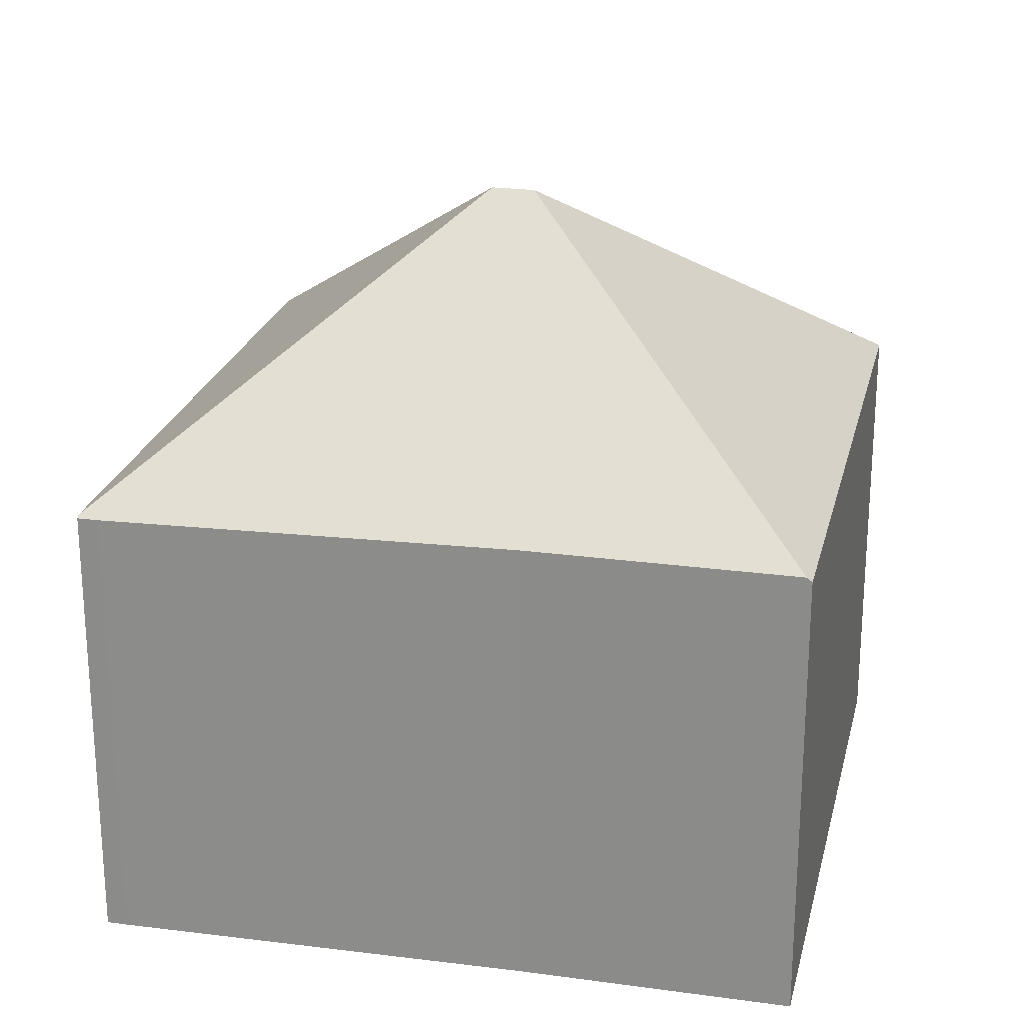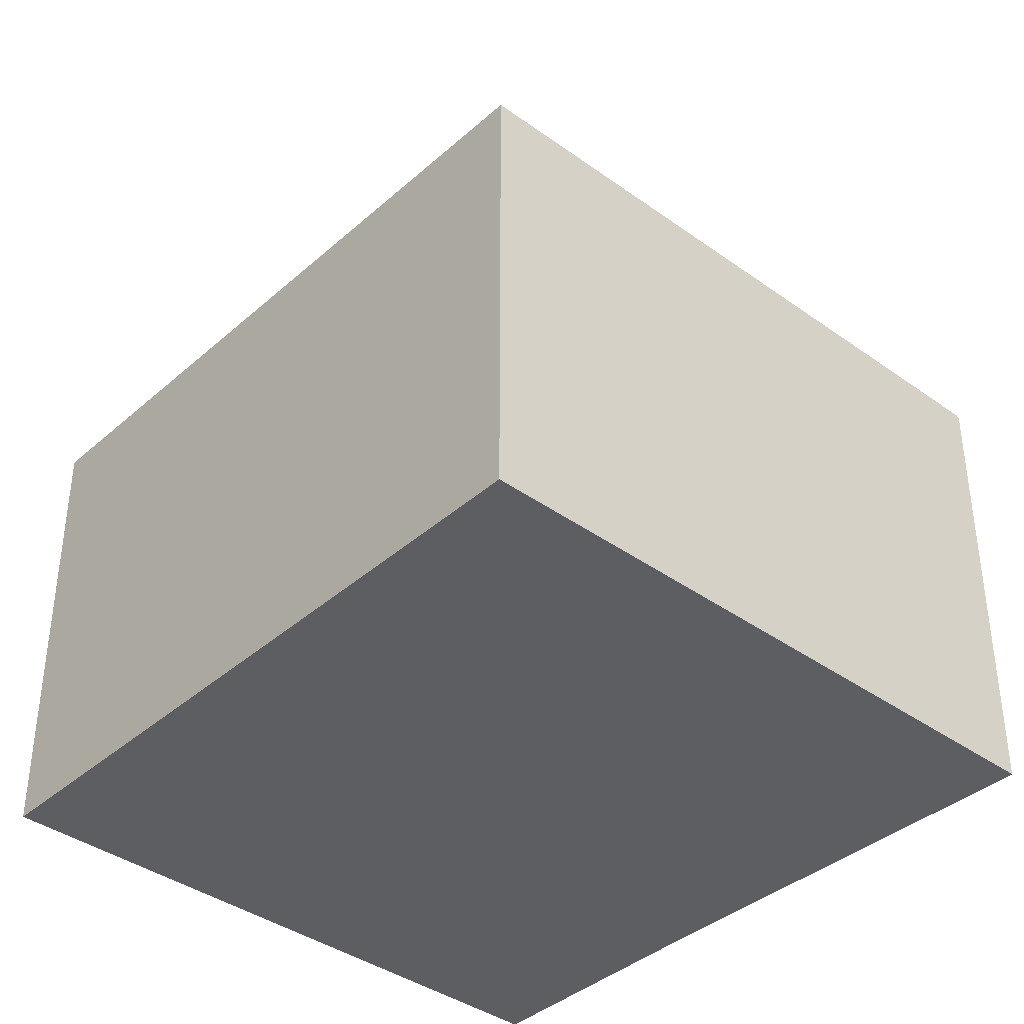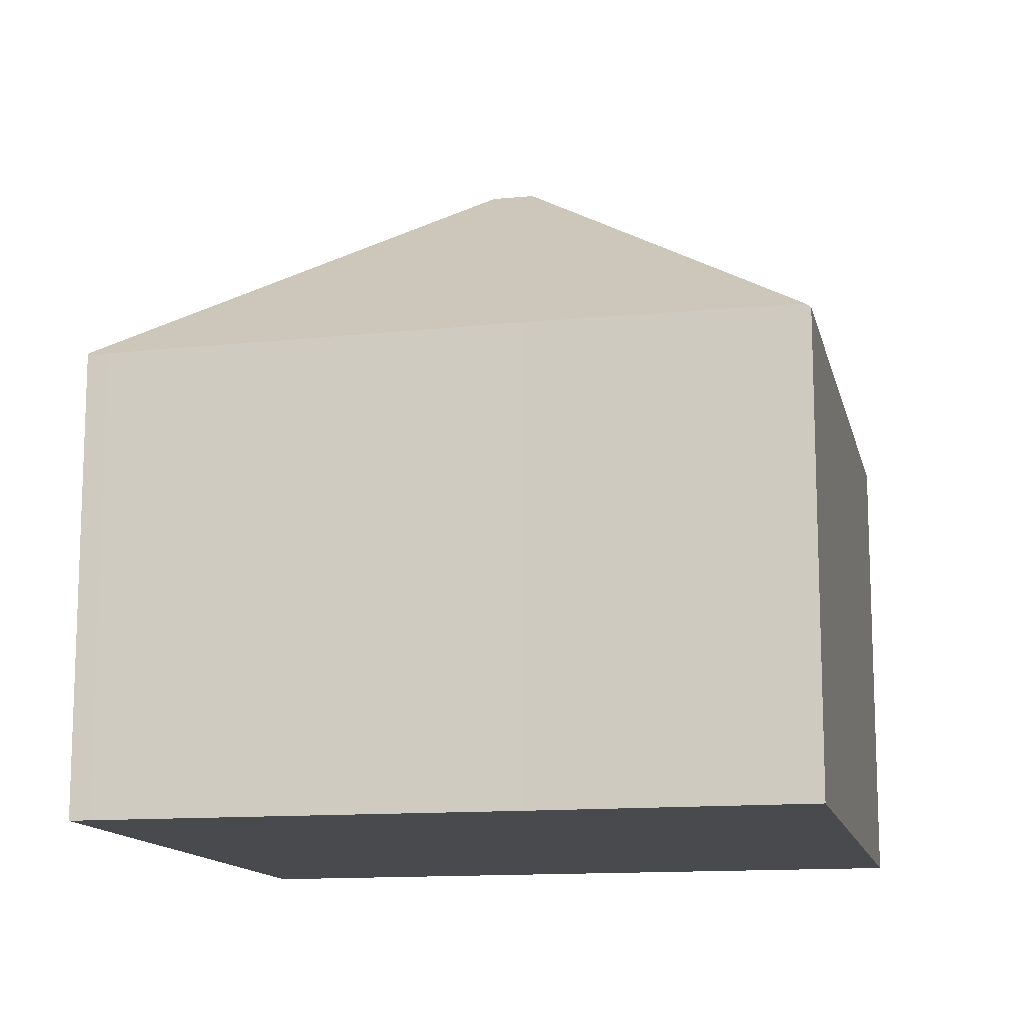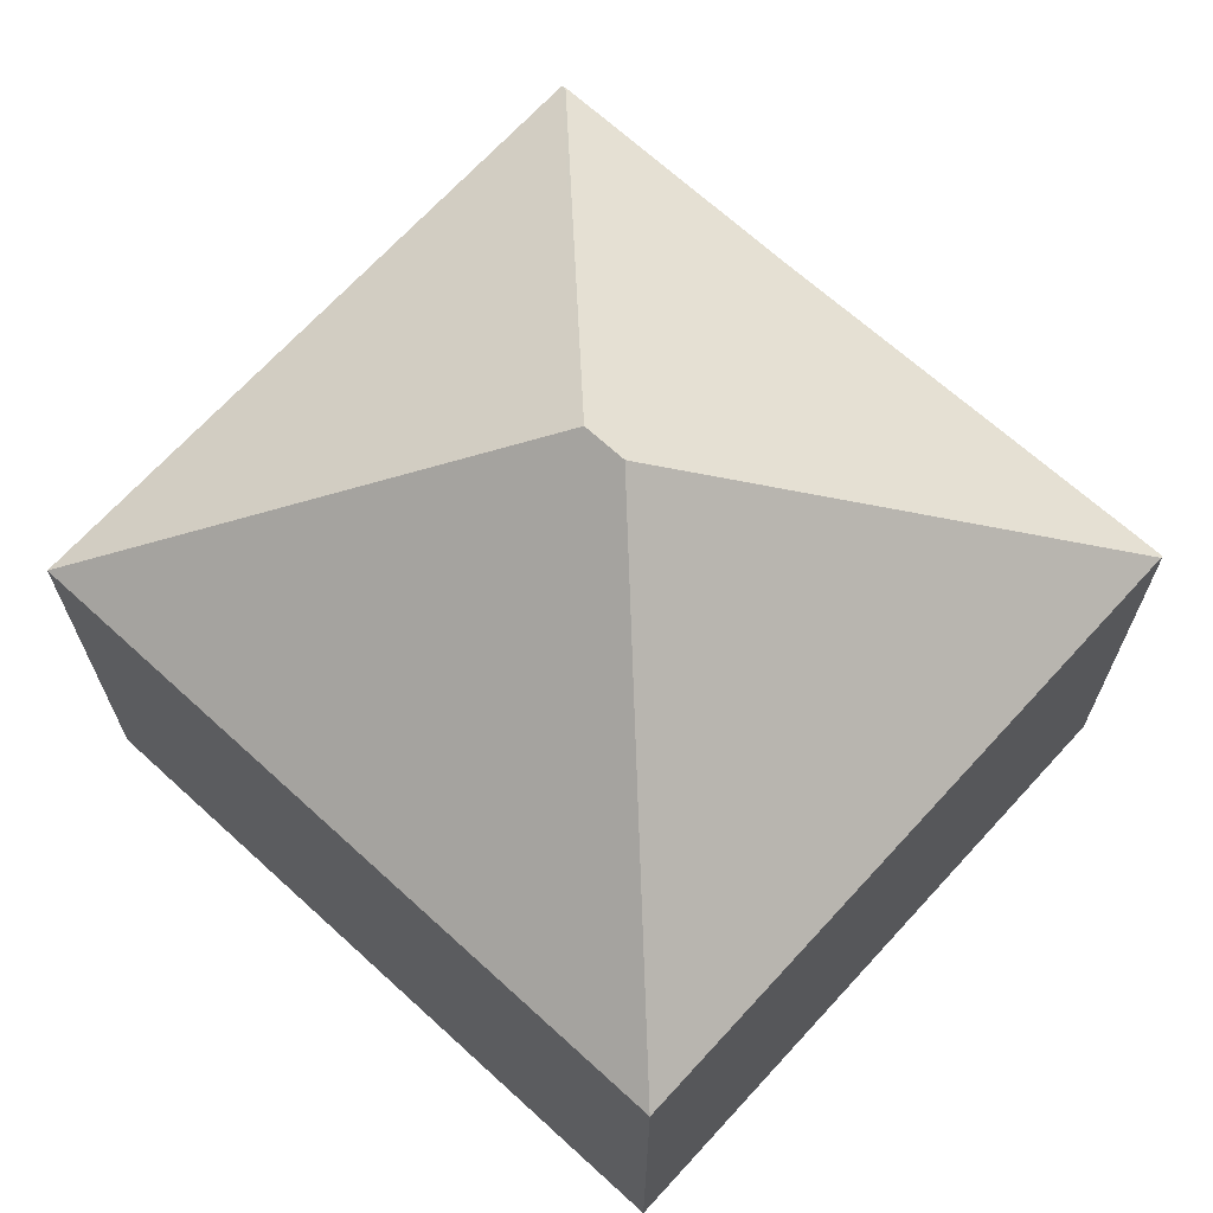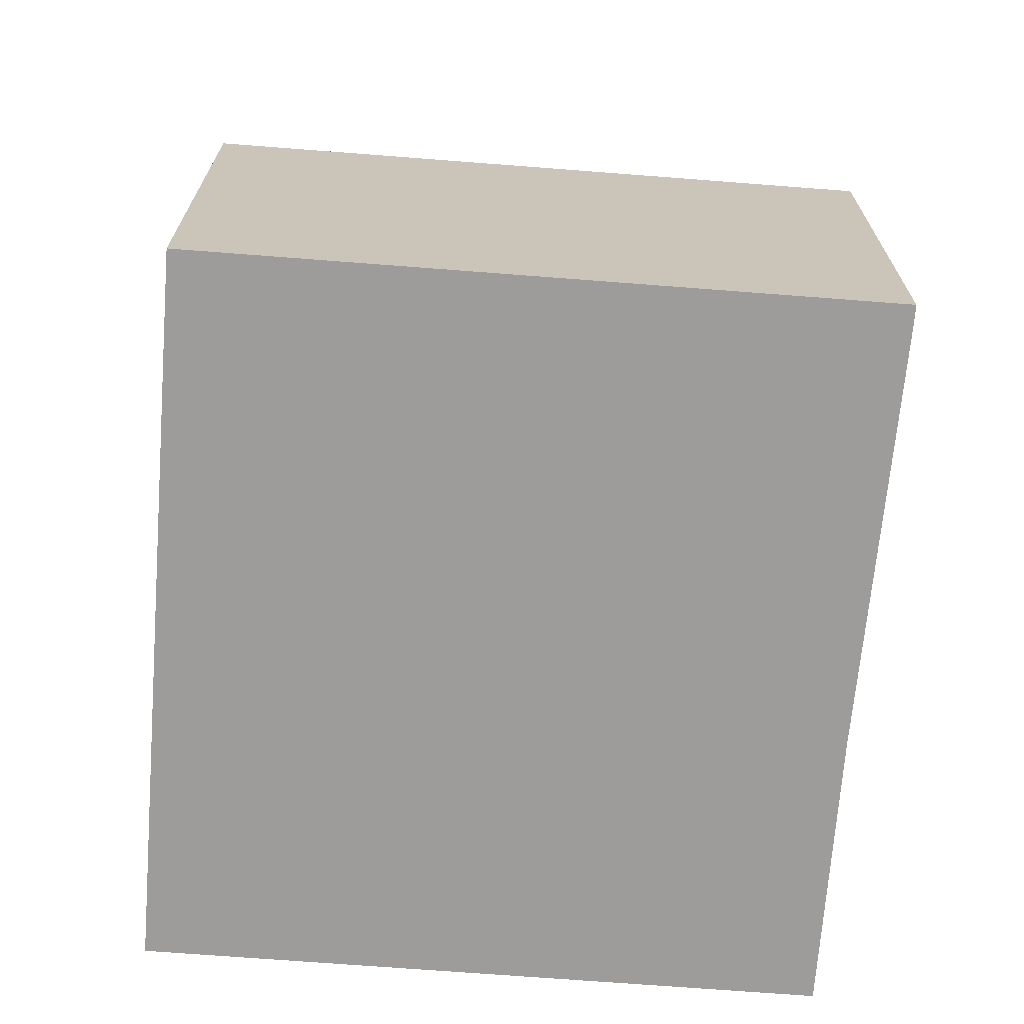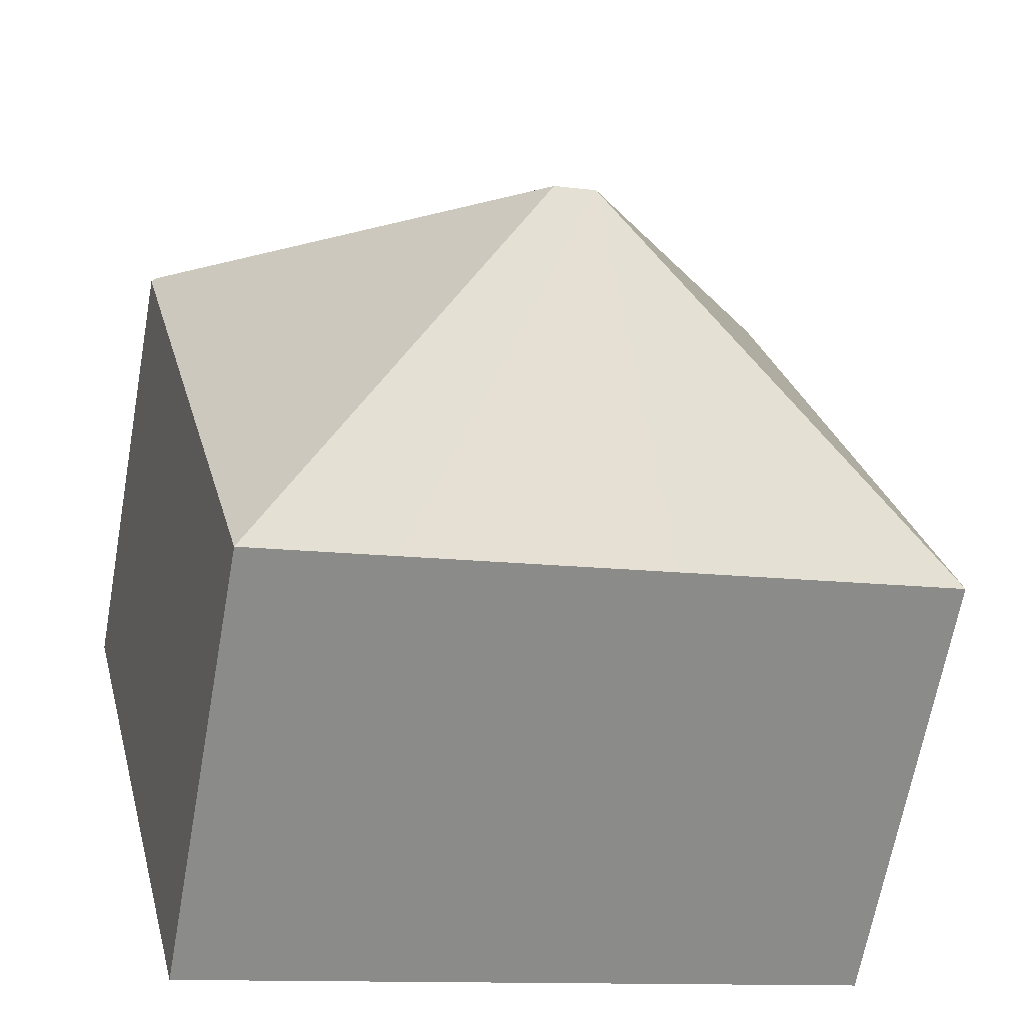
<metadata>
{"format":"obj","ext":"obj","renderer":"f3d","projection":"perspective","resolution":1024,"background":"white","views":[{"elev":23.4,"azim":26.7,"up":"+Y"},{"elev":-38.9,"azim":-118.4,"up":"+Y"},{"elev":-13.2,"azim":26.1,"up":"+Y"},{"elev":68.7,"azim":-123.8,"up":"+Y"},{"elev":-70.0,"azim":-80.7,"up":"+Y"},{"elev":-66.1,"azim":169.8,"up":"+Z"}]}
</metadata>
<code>
v  7.207 11.59 3.79
v  13.7 7.452 7.664
v  11.16 7.453 -2.728
v  13.62 7.519 7.685
v  6.518 11.59 3.958
v  4.601 7.453 -1.124
v  0 7.453 4.564e-16
v  8.824 7.453 -2.156
v  1.897 7.453 7.766
v  2.559 7.453 10.48
v  2.901 7.415 10.44
v  2.571 7.414 10.53
v  4.601 7.442 9.992
v  9.381 7.519 8.72
v  0 0 0
v  1.897 -4.755e-16 7.766
v  2.559 -6.415e-16 10.48
v  2.571 -6.445e-16 10.53
v  2.901 -6.395e-16 10.44
v  9.381 -5.339e-16 8.72
v  4.601 -6.118e-16 9.992
v  13.7 -4.693e-16 7.664
v  13.62 -4.706e-16 7.685
v  11.16 1.67e-16 -2.728
v  8.824 1.32e-16 -2.156
v  4.601 6.883e-17 -1.124
g defaultobject
f 1 2 3
f 2 1 4
f 5 6 7
f 6 5 8
f 8 5 3
f 3 5 1
f 9 5 7
f 5 9 10
f 11 10 12
f 10 11 5
f 5 11 13
f 5 13 14
f 5 14 1
f 1 14 4
f 15 9 7
f 9 15 16
f 9 16 10
f 10 16 12
f 12 16 17
f 12 17 18
f 12 19 11
f 19 12 18
f 19 13 11
f 13 19 14
f 14 19 20
f 20 19 21
f 20 4 14
f 4 20 2
f 2 20 22
f 22 20 23
f 2 24 3
f 24 2 22
f 24 8 3
f 8 24 6
f 6 24 7
f 7 24 25
f 7 25 26
f 7 26 15
f 22 25 24
f 25 22 23
f 25 23 20
f 25 20 26
f 26 20 21
f 26 21 15
f 15 21 19
f 15 19 18
f 15 18 16
f 16 18 17

</code>
